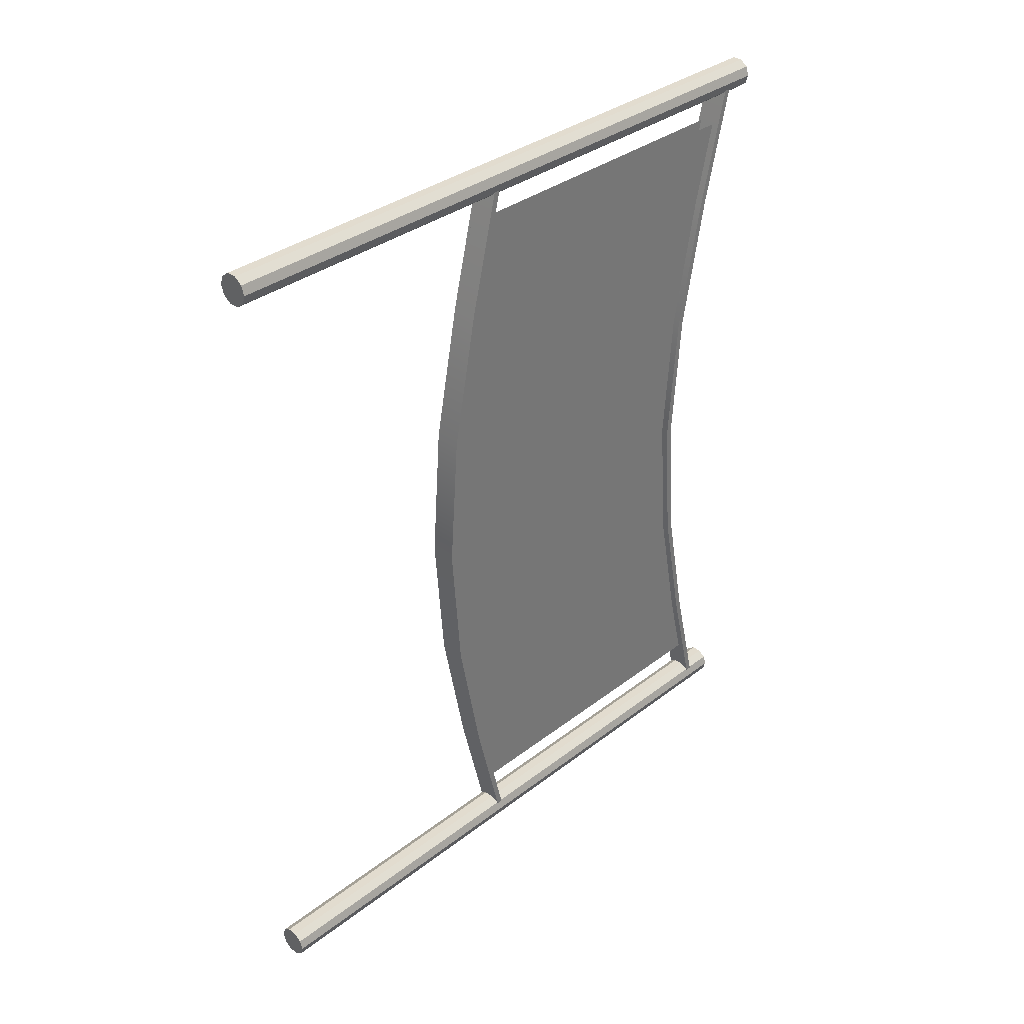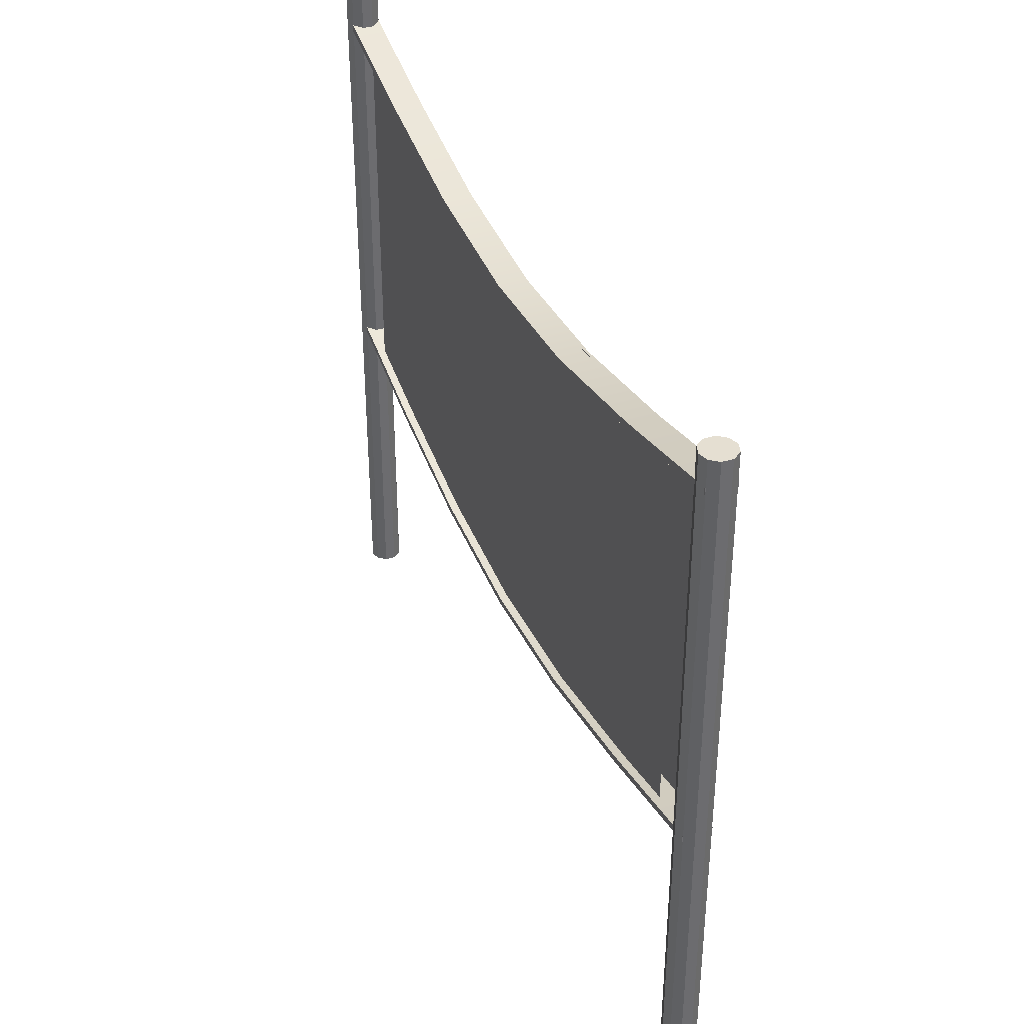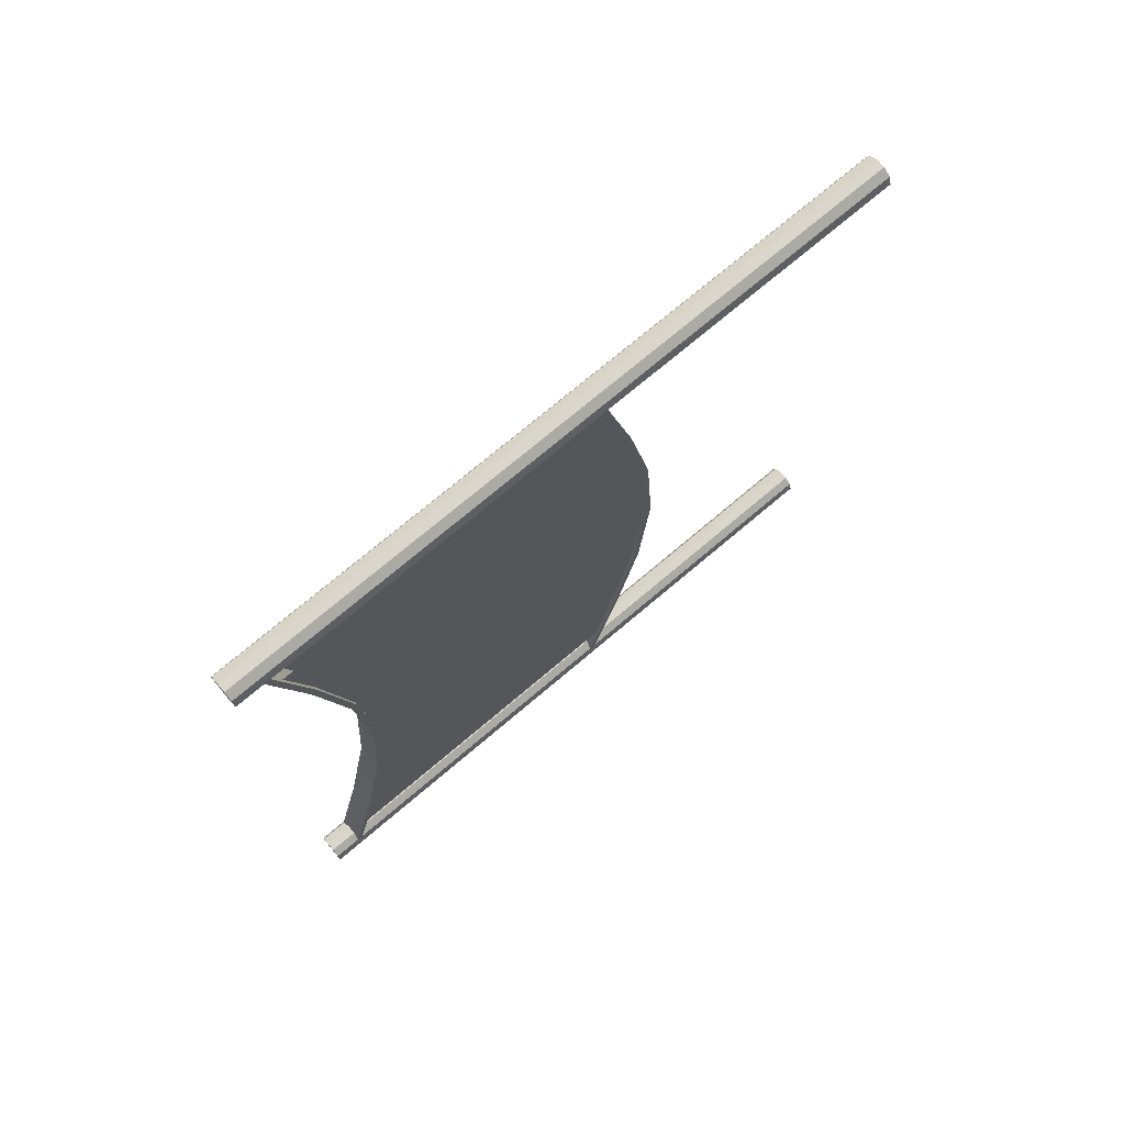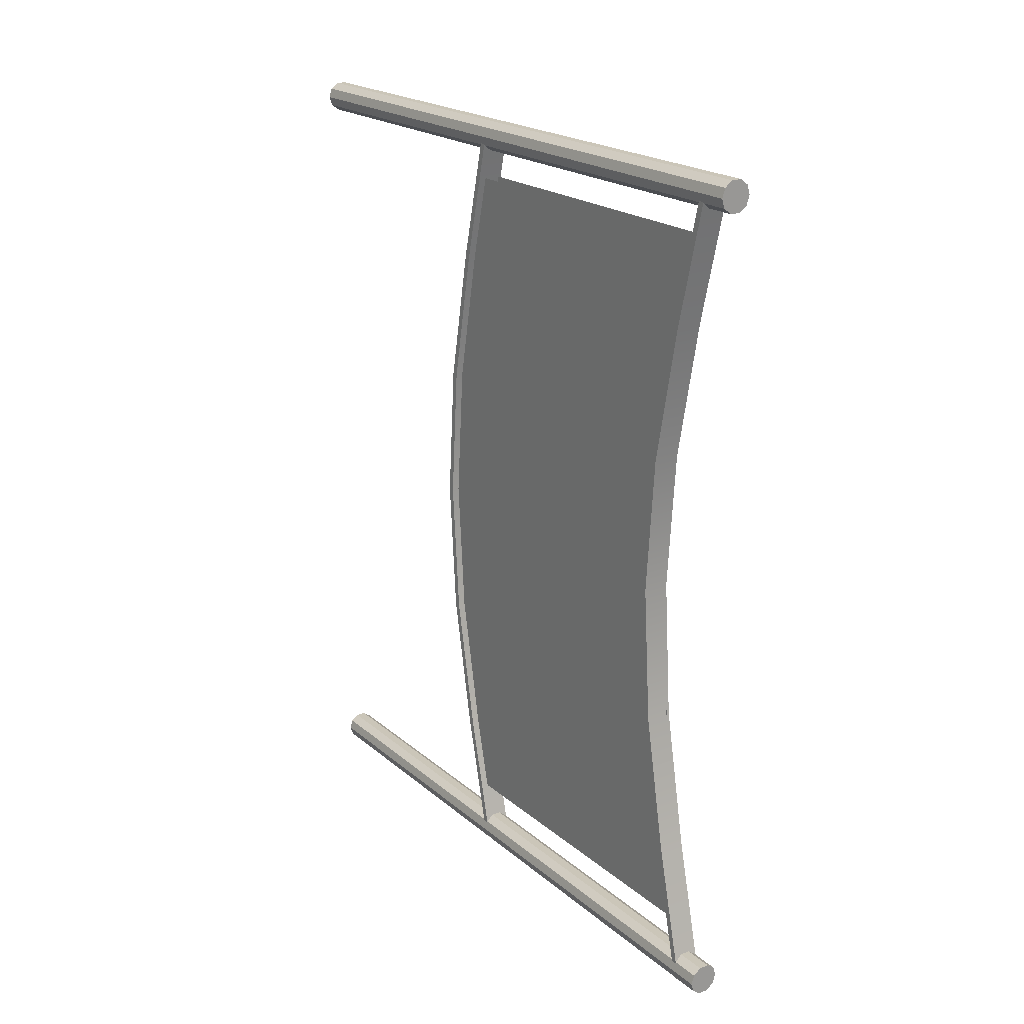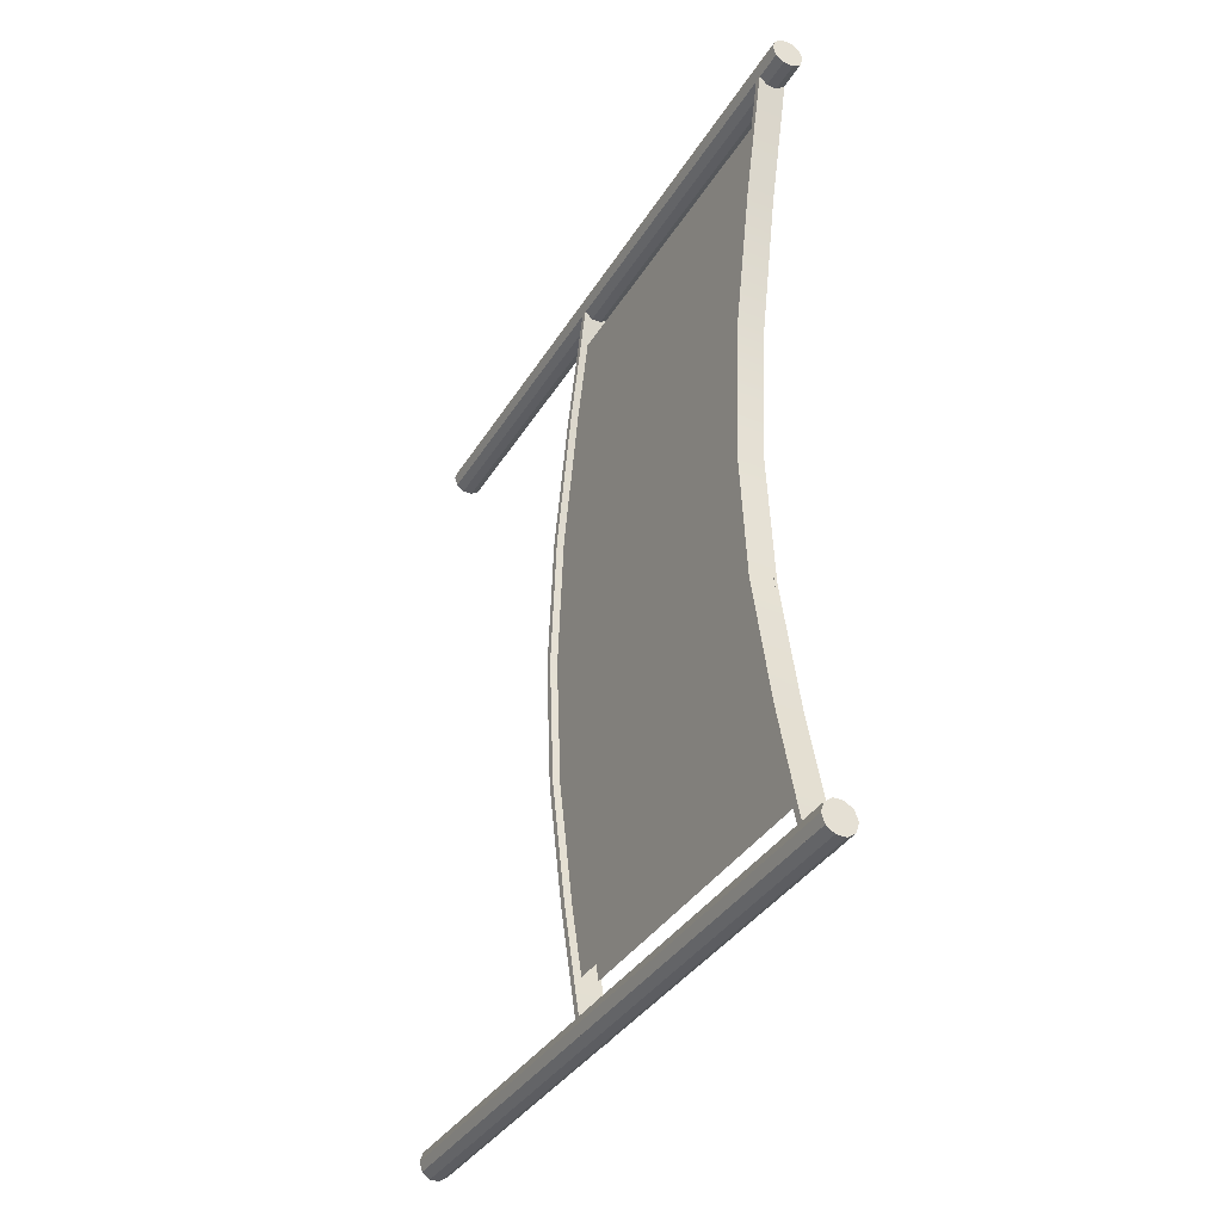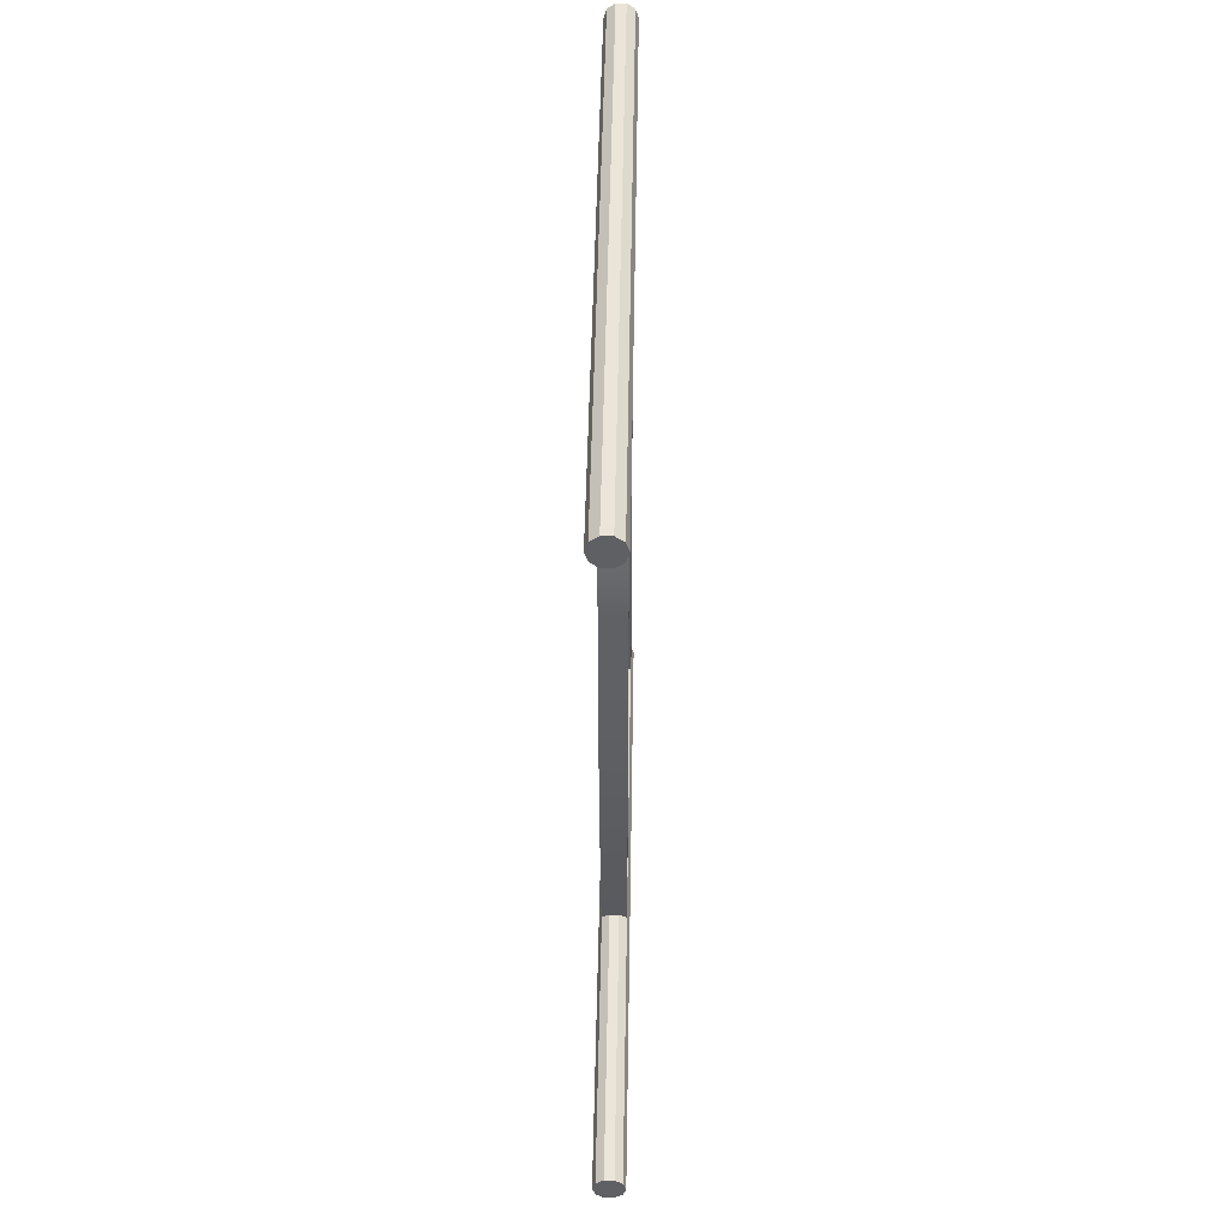
<metadata>
{"format":"obj","ext":"obj","renderer":"f3d","projection":"perspective","resolution":1024,"background":"white","views":[{"elev":34.7,"azim":44.3,"up":"+Z"},{"elev":37.5,"azim":158.9,"up":"+Y"},{"elev":73.7,"azim":-130.2,"up":"+Z"},{"elev":20.9,"azim":145.4,"up":"+Z"},{"elev":-36.3,"azim":152.3,"up":"+Z"},{"elev":44.9,"azim":0.9,"up":"+Z"}]}
</metadata>
<code>
g default
v -0.06298 4.002 -2.212
v -0.06298 1.85 -2.212
v -0.06298 3.806 -1.327
v -0.06298 1.659 -1.327
v -0.06298 3.681 -0.4423
v -0.06298 1.513 -0.4423
v -0.06298 3.669 0.4423
v -0.06298 1.511 0.4423
v -0.06298 3.806 1.327
v -0.06298 1.64 1.327
v -0.06298 4.002 2.212
v -0.06298 1.831 2.212
g pPlane2
f 1 2 4 3
f 3 4 6 5
f 5 6 8 7
f 7 8 10 9
f 9 10 12 11
g default
v 0.07932 -0.02491 2.435
v 0.0303 -0.02491 2.399
v -0.0303 -0.02491 2.399
v -0.07932 -0.02491 2.435
v -0.09805 -0.02491 2.492
v -0.07932 -0.02491 2.55
v -0.0303 -0.02491 2.586
v 0.0303 -0.02491 2.586
v 0.07932 -0.02491 2.55
v 0.09805 -0.02491 2.492
v 0.07932 4.266 2.435
v 0.0303 4.266 2.399
v -0.0303 4.266 2.399
v -0.07932 4.266 2.435
v -0.09805 4.266 2.492
v -0.07932 4.266 2.55
v -0.0303 4.266 2.586
v 0.0303 4.266 2.586
v 0.07932 4.266 2.55
v 0.09805 4.266 2.492
v 0 -0.02491 2.492
v 0 4.266 2.492
g pCylinder1
f 13 14 24 23
f 14 15 25 24
f 15 16 26 25
f 16 17 27 26
f 17 18 28 27
f 18 19 29 28
f 19 20 30 29
f 20 21 31 30
f 21 22 32 31
f 22 13 23 32
f 14 13 33
f 15 14 33
f 16 15 33
f 17 16 33
f 18 17 33
f 19 18 33
f 20 19 33
f 21 20 33
f 22 21 33
f 13 22 33
f 23 24 34
f 24 25 34
f 25 26 34
f 26 27 34
f 27 28 34
f 28 29 34
f 29 30 34
f 30 31 34
f 31 32 34
f 32 23 34
g default
v 0.07932 -0.02491 -2.585
v 0.0303 -0.02491 -2.621
v -0.0303 -0.02491 -2.621
v -0.07932 -0.02491 -2.585
v -0.09805 -0.02491 -2.527
v -0.07932 -0.02491 -2.47
v -0.0303 -0.02491 -2.434
v 0.0303 -0.02491 -2.434
v 0.07932 -0.02491 -2.47
v 0.09805 -0.02491 -2.527
v 0.07932 4.266 -2.585
v 0.0303 4.266 -2.621
v -0.0303 4.266 -2.621
v -0.07932 4.266 -2.585
v -0.09805 4.266 -2.527
v -0.07932 4.266 -2.47
v -0.0303 4.266 -2.434
v 0.0303 4.266 -2.434
v 0.07932 4.266 -2.47
v 0.09805 4.266 -2.527
v 0 -0.02491 -2.527
v 0 4.266 -2.527
g pCylinder2
f 35 36 46 45
f 36 37 47 46
f 37 38 48 47
f 38 39 49 48
f 39 40 50 49
f 40 41 51 50
f 41 42 52 51
f 42 43 53 52
f 43 44 54 53
f 44 35 45 54
f 36 35 55
f 37 36 55
f 38 37 55
f 39 38 55
f 40 39 55
f 41 40 55
f 42 41 55
f 43 42 55
f 44 43 55
f 35 44 55
f 45 46 56
f 46 47 56
f 47 48 56
f 48 49 56
f 49 50 56
f 50 51 56
f 51 52 56
f 52 53 56
f 53 54 56
f 54 45 56
g default
v -0.08196 4.075 2.531
v 0.08196 4.075 2.531
v -0.08196 4.114 2.531
v 0.08196 4.114 2.531
v -0.08196 4.114 -2.584
v 0.08196 4.114 -2.584
v -0.08196 4.075 -2.584
v 0.08196 4.075 -2.584
v 0.08196 3.905 -1.732
v -0.08196 3.905 -1.732
v -0.08196 3.866 -1.732
v 0.08196 3.866 -1.732
v 0.08196 3.739 -0.8792
v -0.08196 3.739 -0.8792
v -0.08196 3.7 -0.8792
v 0.08196 3.7 -0.8792
v 0.08196 3.676 -0.02665
v -0.08196 3.676 -0.02665
v -0.08196 3.637 -0.02665
v 0.08196 3.637 -0.02665
v 0.08196 3.739 0.8259
v -0.08196 3.739 0.8259
v -0.08196 3.7 0.8259
v 0.08196 3.7 0.8259
v 0.08196 3.905 1.679
v -0.08196 3.905 1.679
v -0.08196 3.866 1.679
v 0.08196 3.866 1.679
g pCube1
f 57 58 60 59
f 59 60 81 82
f 61 62 64 63
f 83 84 58 57
f 58 84 81 60
f 83 57 59 82
f 66 65 62 61
f 63 67 66 61
f 63 64 68 67
f 65 68 64 62
f 70 69 65 66
f 67 71 70 66
f 67 68 72 71
f 69 72 68 65
f 74 73 69 70
f 71 75 74 70
f 71 72 76 75
f 73 76 72 69
f 78 77 73 74
f 75 79 78 74
f 75 76 80 79
f 77 80 76 73
f 82 81 77 78
f 79 83 82 78
f 79 80 84 83
f 81 84 80 77
g default
v 0.03568 4.002 2.212
v 0.03568 1.85 2.212
v 0.03568 3.806 1.327
v 0.03568 1.659 1.327
v 0.03568 3.681 0.4423
v 0.03568 1.513 0.4423
v 0.03568 3.669 -0.4423
v 0.03568 1.511 -0.4423
v 0.03568 3.806 -1.327
v 0.03568 1.64 -1.327
v 0.03568 4.002 -2.212
v 0.03568 1.831 -2.212
g pPlane1
f 85 86 88 87
f 87 88 90 89
f 89 90 92 91
f 91 92 94 93
f 93 94 96 95
g default
v -0.08196 1.912 2.531
v 0.08196 1.912 2.531
v -0.08196 1.951 2.531
v 0.08196 1.951 2.531
v -0.08196 1.951 -2.584
v 0.08196 1.951 -2.584
v -0.08196 1.912 -2.584
v 0.08196 1.912 -2.584
v 0.08196 1.743 -1.732
v -0.08196 1.743 -1.732
v -0.08196 1.704 -1.732
v 0.08196 1.704 -1.732
v 0.08196 1.576 -0.8792
v -0.08196 1.576 -0.8792
v -0.08196 1.537 -0.8792
v 0.08196 1.537 -0.8792
v 0.08196 1.513 -0.02665
v -0.08196 1.513 -0.02665
v -0.08196 1.474 -0.02665
v 0.08196 1.474 -0.02665
v 0.08196 1.576 0.8259
v -0.08196 1.576 0.8259
v -0.08196 1.537 0.8259
v 0.08196 1.537 0.8259
v 0.08196 1.743 1.679
v -0.08196 1.743 1.679
v -0.08196 1.704 1.679
v 0.08196 1.704 1.679
g pCube2
f 97 98 100 99
f 99 100 121 122
f 101 102 104 103
f 123 124 98 97
f 98 124 121 100
f 123 97 99 122
f 106 105 102 101
f 103 107 106 101
f 103 104 108 107
f 105 108 104 102
f 110 109 105 106
f 107 111 110 106
f 107 108 112 111
f 109 112 108 105
f 114 113 109 110
f 111 115 114 110
f 111 112 116 115
f 113 116 112 109
f 118 117 113 114
f 115 119 118 114
f 115 116 120 119
f 117 120 116 113
f 122 121 117 118
f 119 123 122 118
f 119 120 124 123
f 121 124 120 117

</code>
